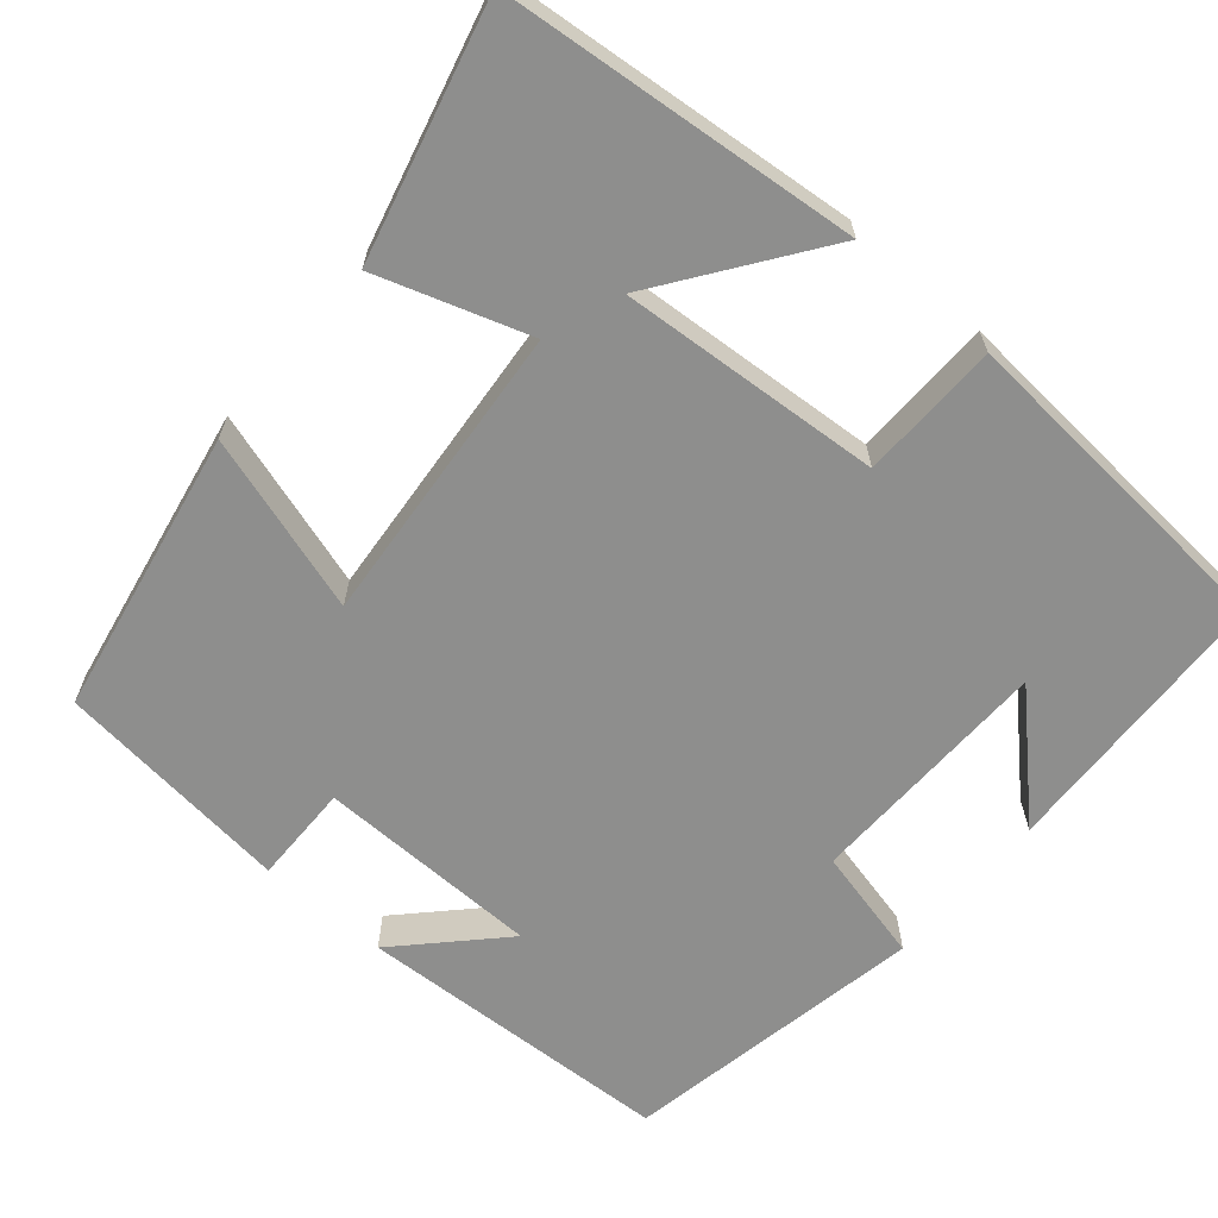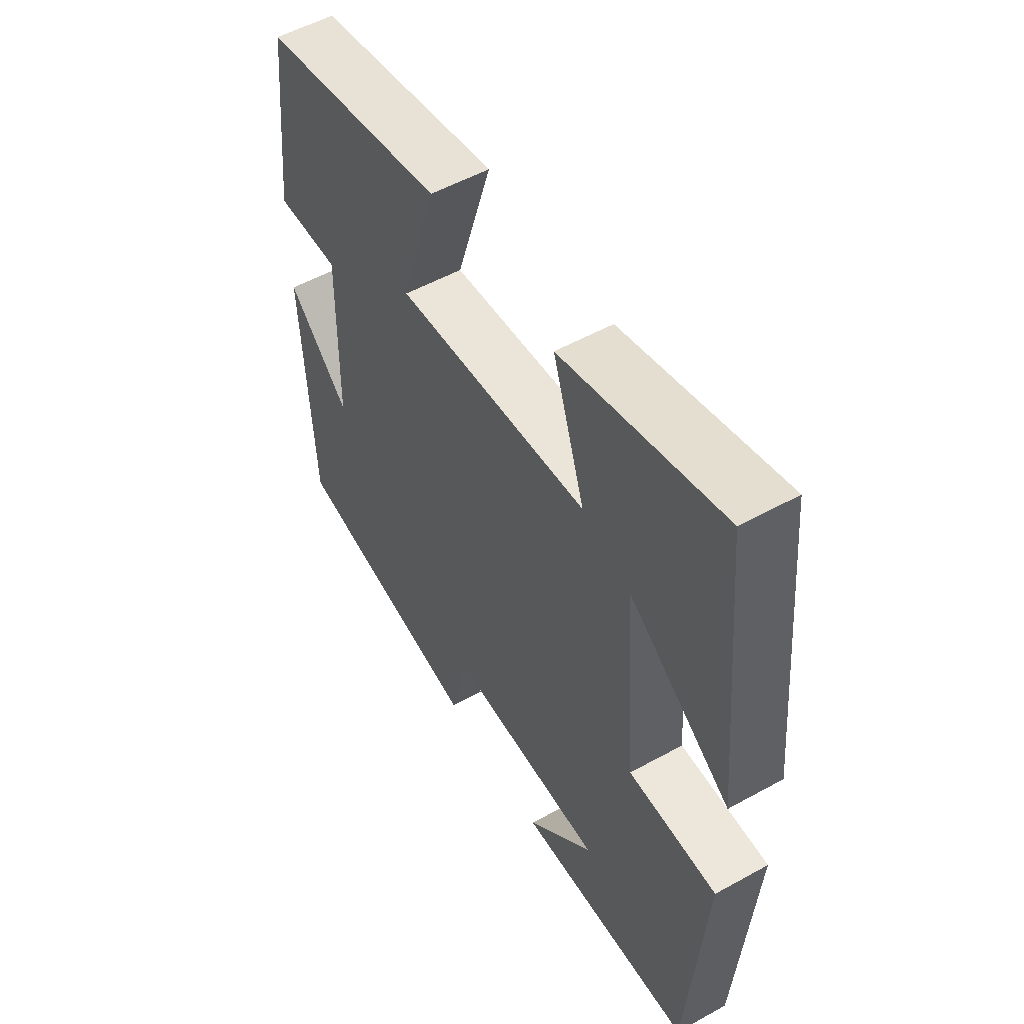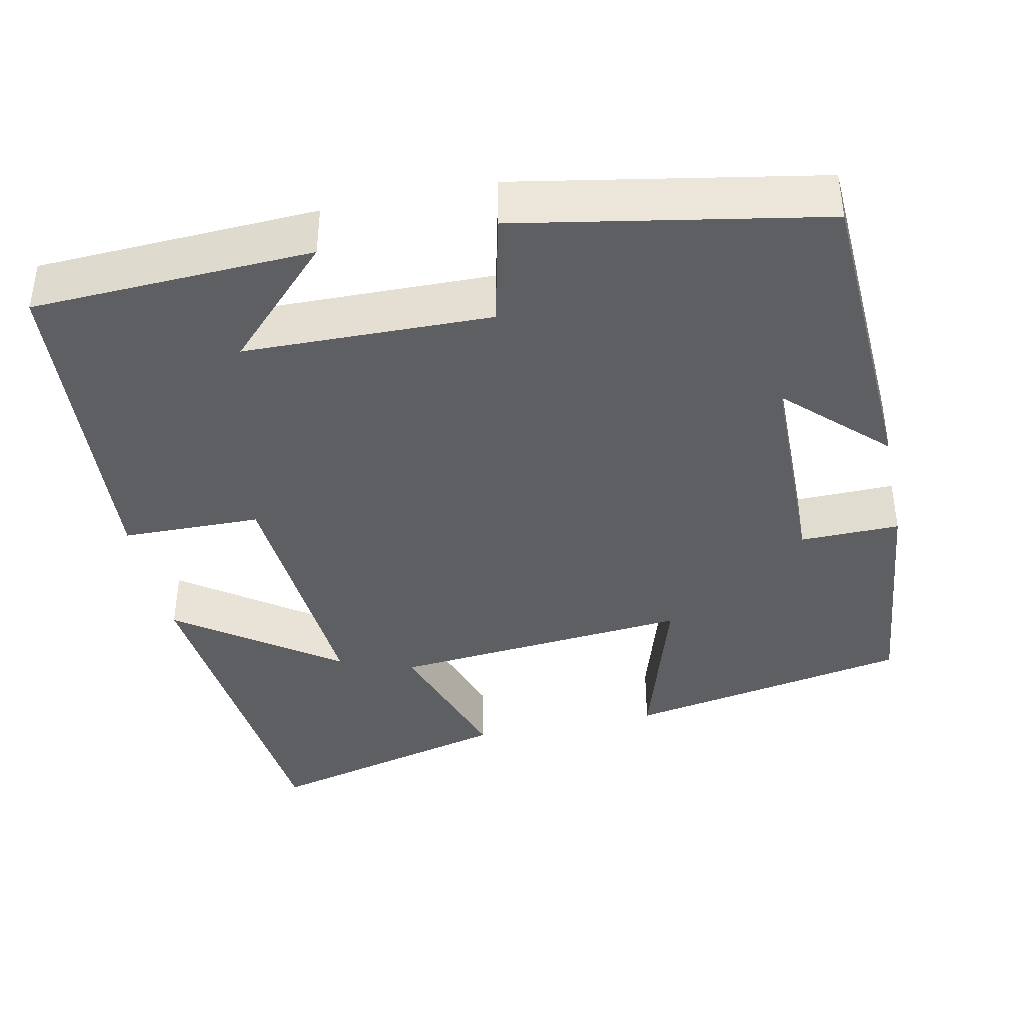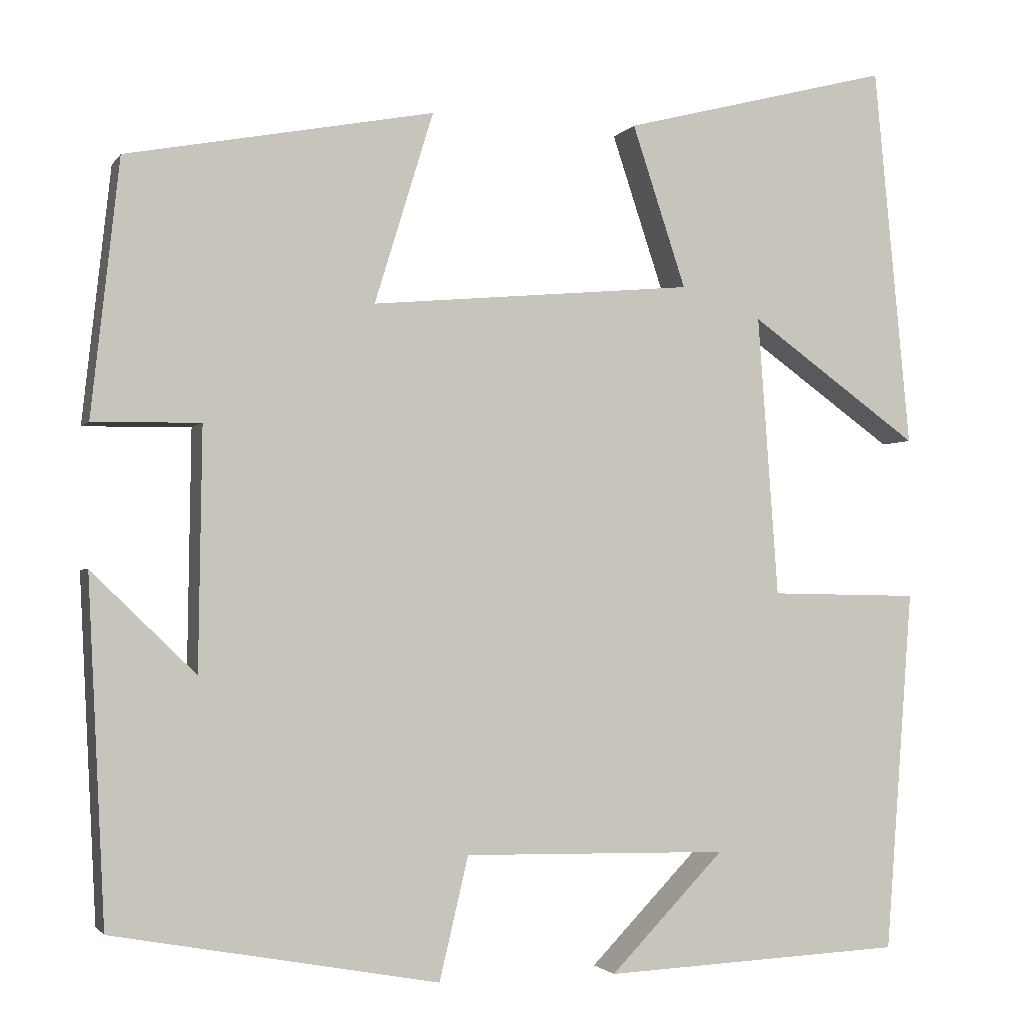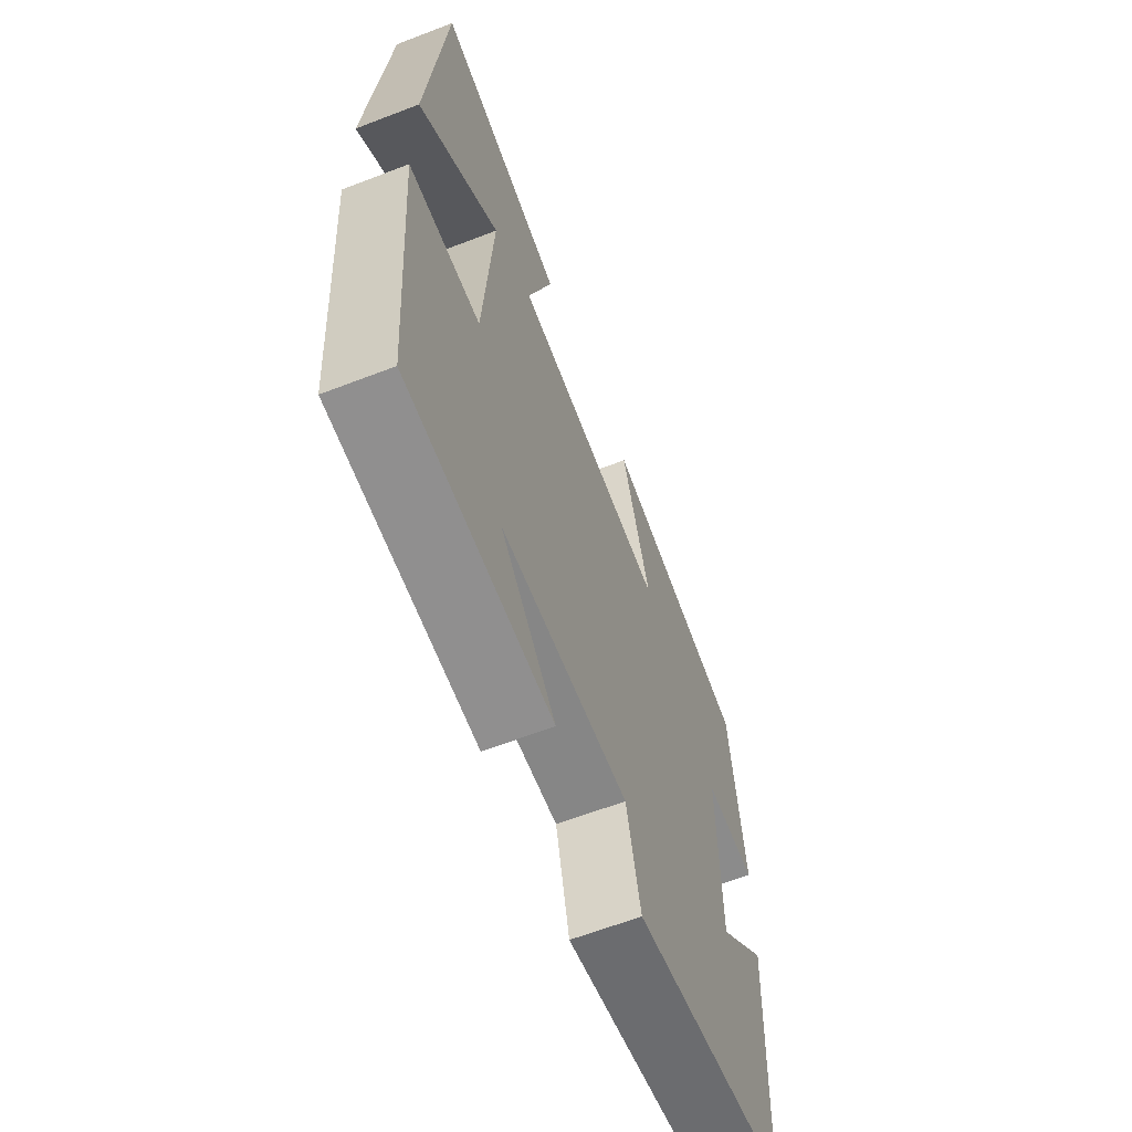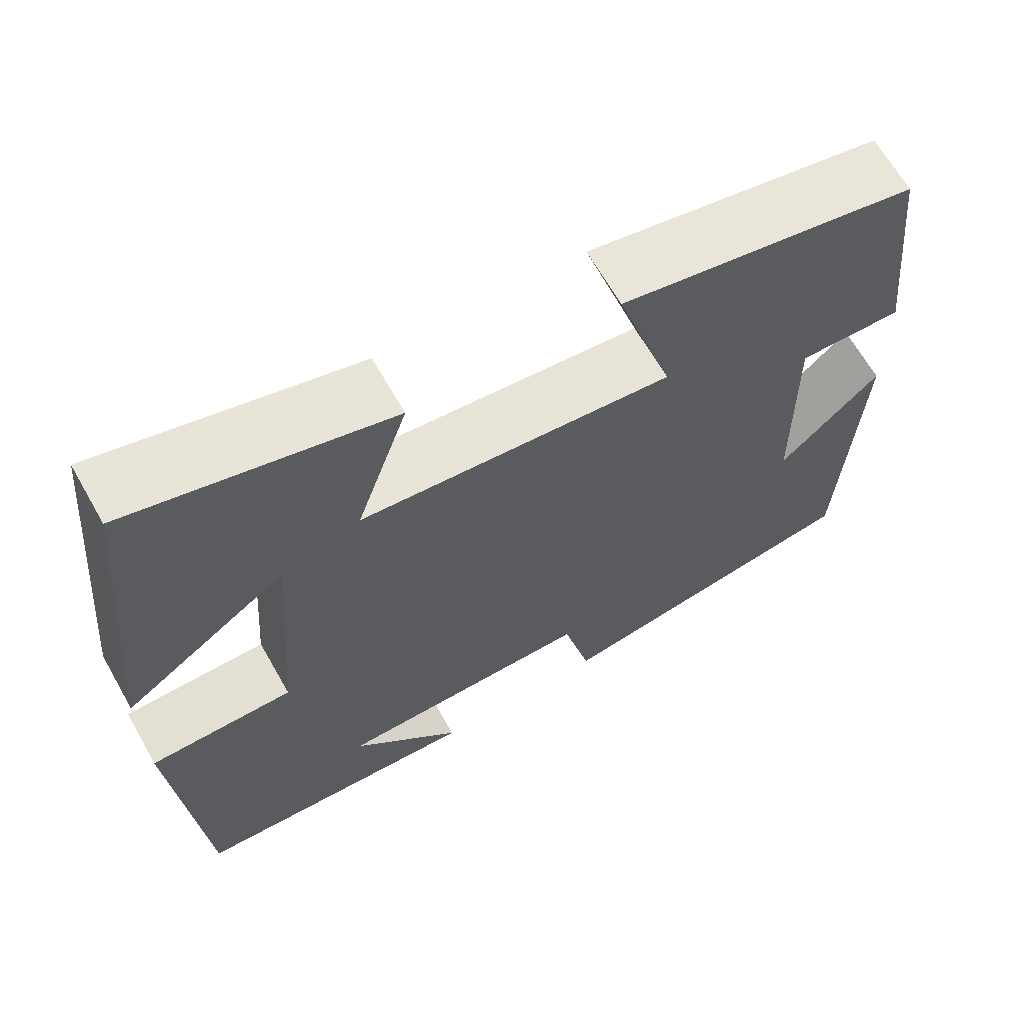
<metadata>
{"format":"obj","ext":"obj","renderer":"f3d","projection":"perspective","resolution":1024,"background":"white","views":[{"elev":-64.8,"azim":49.4,"up":"+Y"},{"elev":53.8,"azim":59.5,"up":"+Z"},{"elev":-39.8,"azim":-168.1,"up":"+Y"},{"elev":-2.1,"azim":-17.6,"up":"+Z"},{"elev":-63.1,"azim":111.3,"up":"+Z"},{"elev":65.7,"azim":150.4,"up":"+Z"}]}
</metadata>
<code>
v 0.468 0.07 -0.484
v 0.114 0.07 -0.5
v 0.248 0.07 -0.362
v -0.064 0.07 -0.356
v -0.098 0.07 -0.5
v -0.48 0.07 -0.43
v -0.5 0.07 -0.029
v -0.378 0.07 -0.147
v -0.374 0.07 0.135
v -0.5 0.07 0.133
v -0.467 0.07 0.432
v -0.107 0.07 0.5
v -0.176 0.07 0.276
v 0.204 0.07 0.31
v 0.141 0.07 0.5
v 0.457 0.07 0.581
v 0.5 0.07 0.132
v 0.3 0.07 0.275
v 0.324 0.07 -0.055
v 0.5 0.07 -0.058
v 0.468 0 -0.484
v 0.114 0 -0.5
v 0.248 0 -0.362
v -0.064 0 -0.356
v -0.098 0 -0.5
v -0.48 0 -0.43
v -0.5 0 -0.029
v -0.378 0 -0.147
v -0.374 0 0.135
v -0.5 0 0.133
v -0.467 0 0.432
v -0.107 0 0.5
v -0.176 0 0.276
v 0.204 0 0.31
v 0.141 0 0.5
v 0.457 0 0.581
v 0.5 0 0.132
v 0.3 0 0.275
v 0.324 0 -0.055
v 0.5 0 -0.058
f 19 20 1
f 15 16 17 18
f 14 15 18
f 13 14 18 19
f 10 11 12 13
f 9 10 13
f 8 9 13 19
f 5 6 7 8
f 4 5 8
f 3 4 8 19
f 1 2 3
f 1 3 19
f 21 40 39
f 38 37 36 35
f 38 35 34
f 39 38 34 33
f 33 32 31 30
f 33 30 29
f 39 33 29 28
f 28 27 26 25
f 28 25 24
f 39 28 24 23
f 23 22 21
f 39 23 21
f 1 21 22 2
f 2 22 23 3
f 3 23 24 4
f 4 24 25 5
f 5 25 26 6
f 6 26 27 7
f 7 27 28 8
f 8 28 29 9
f 9 29 30 10
f 10 30 31 11
f 11 31 32 12
f 12 32 33 13
f 13 33 34 14
f 14 34 35 15
f 15 35 36 16
f 16 36 37 17
f 17 37 38 18
f 18 38 39 19
f 19 39 40 20
f 20 40 21 1

</code>
